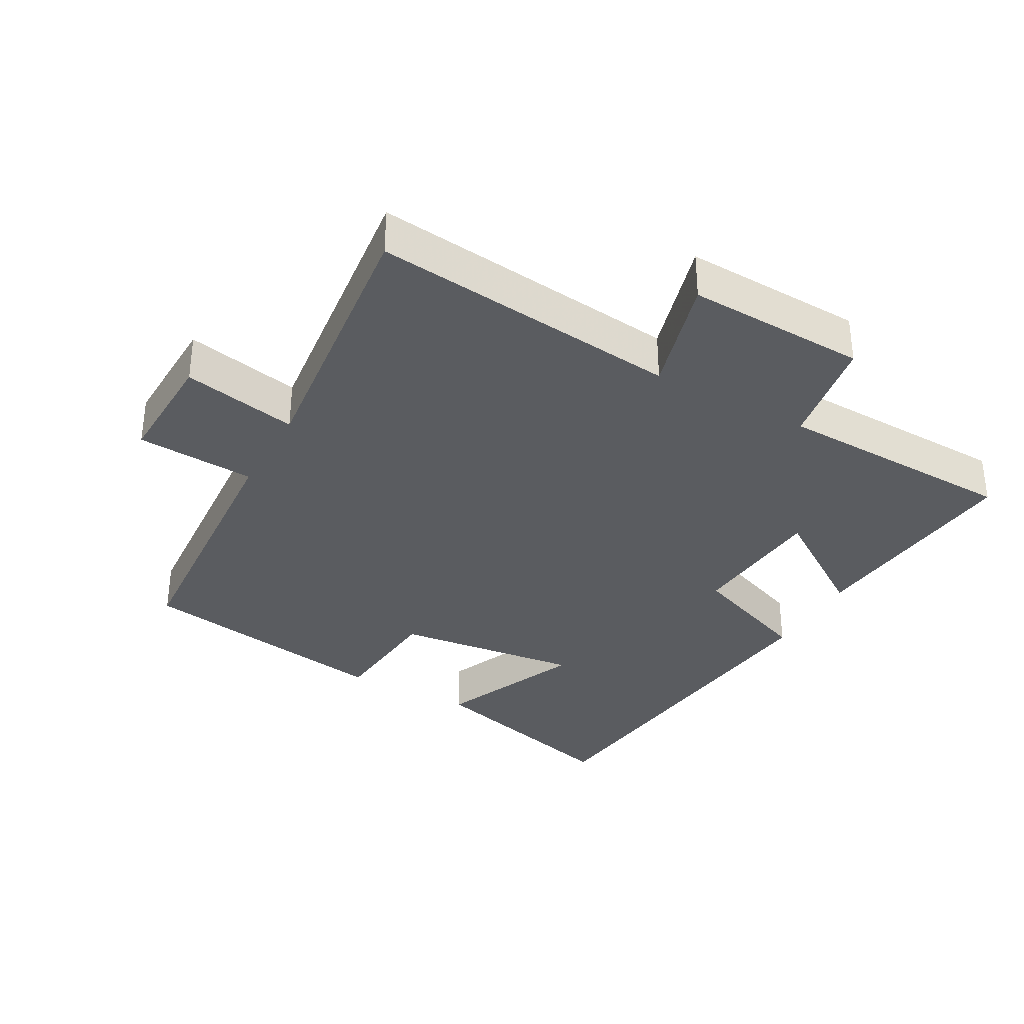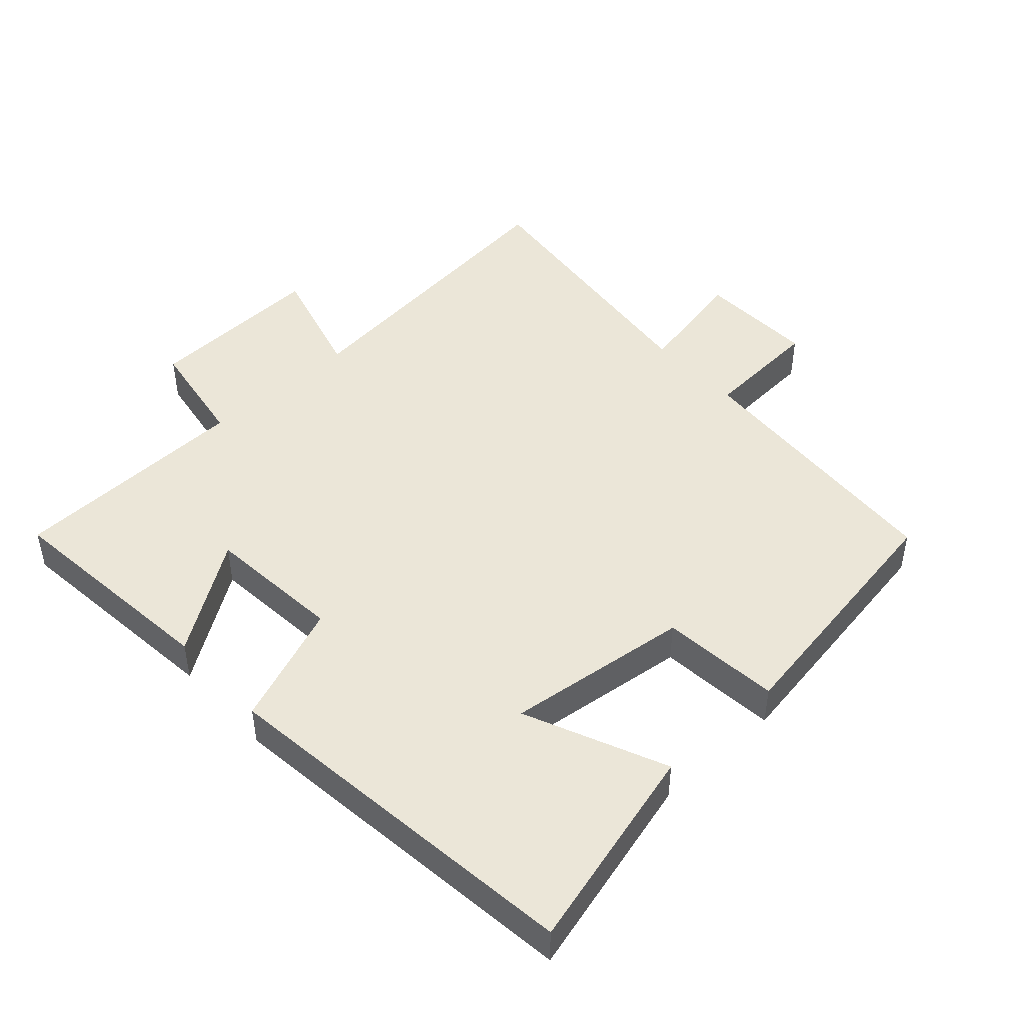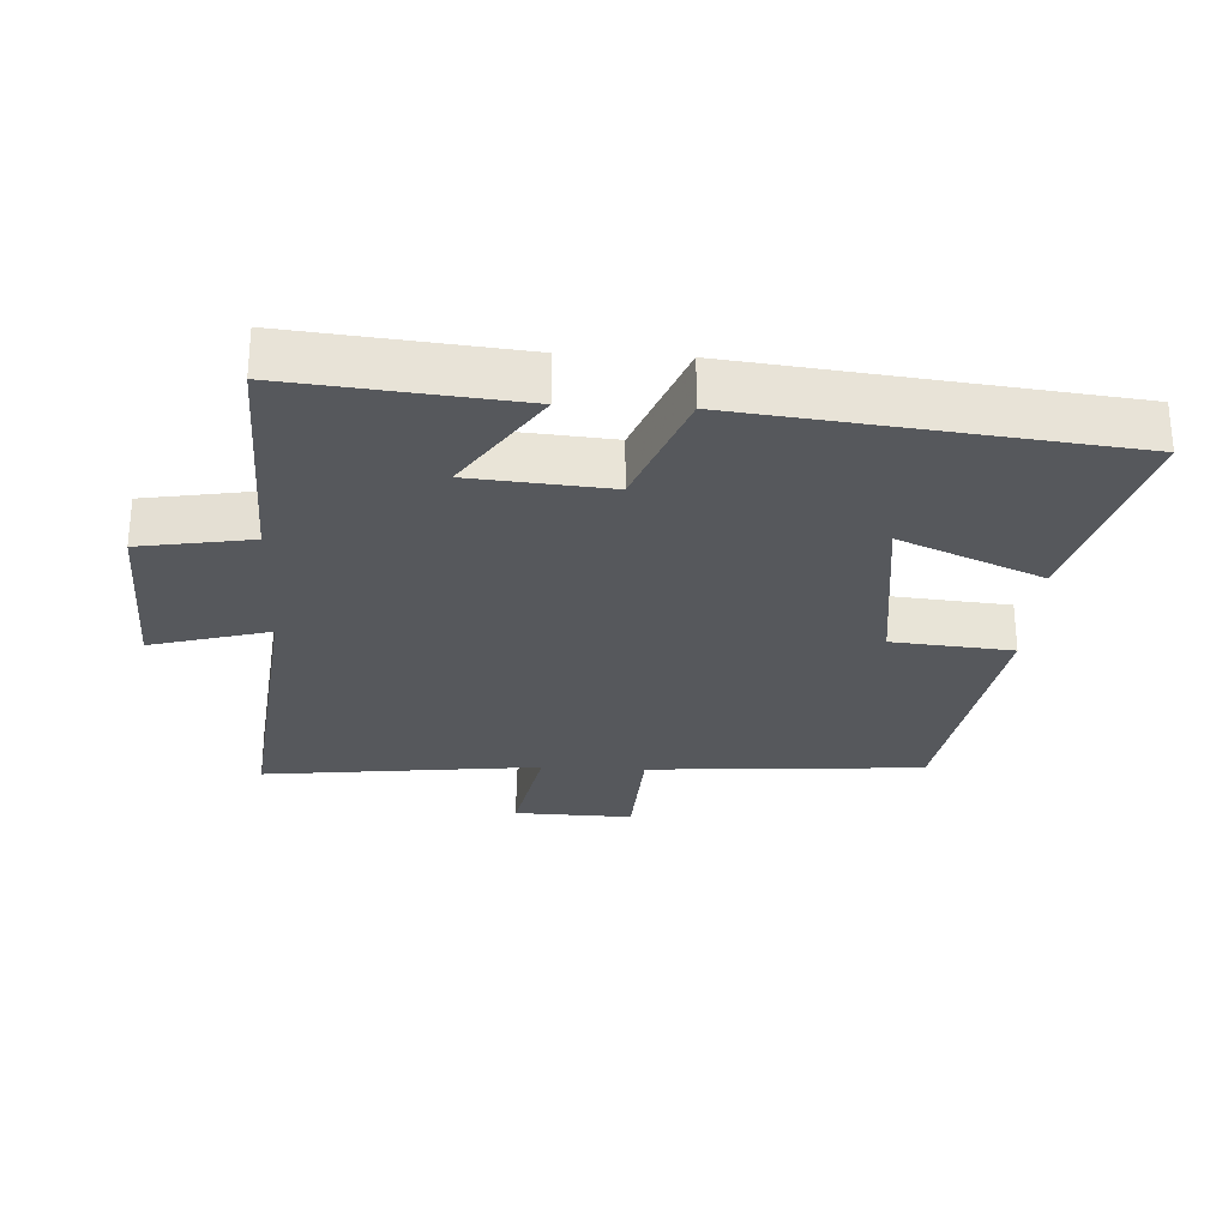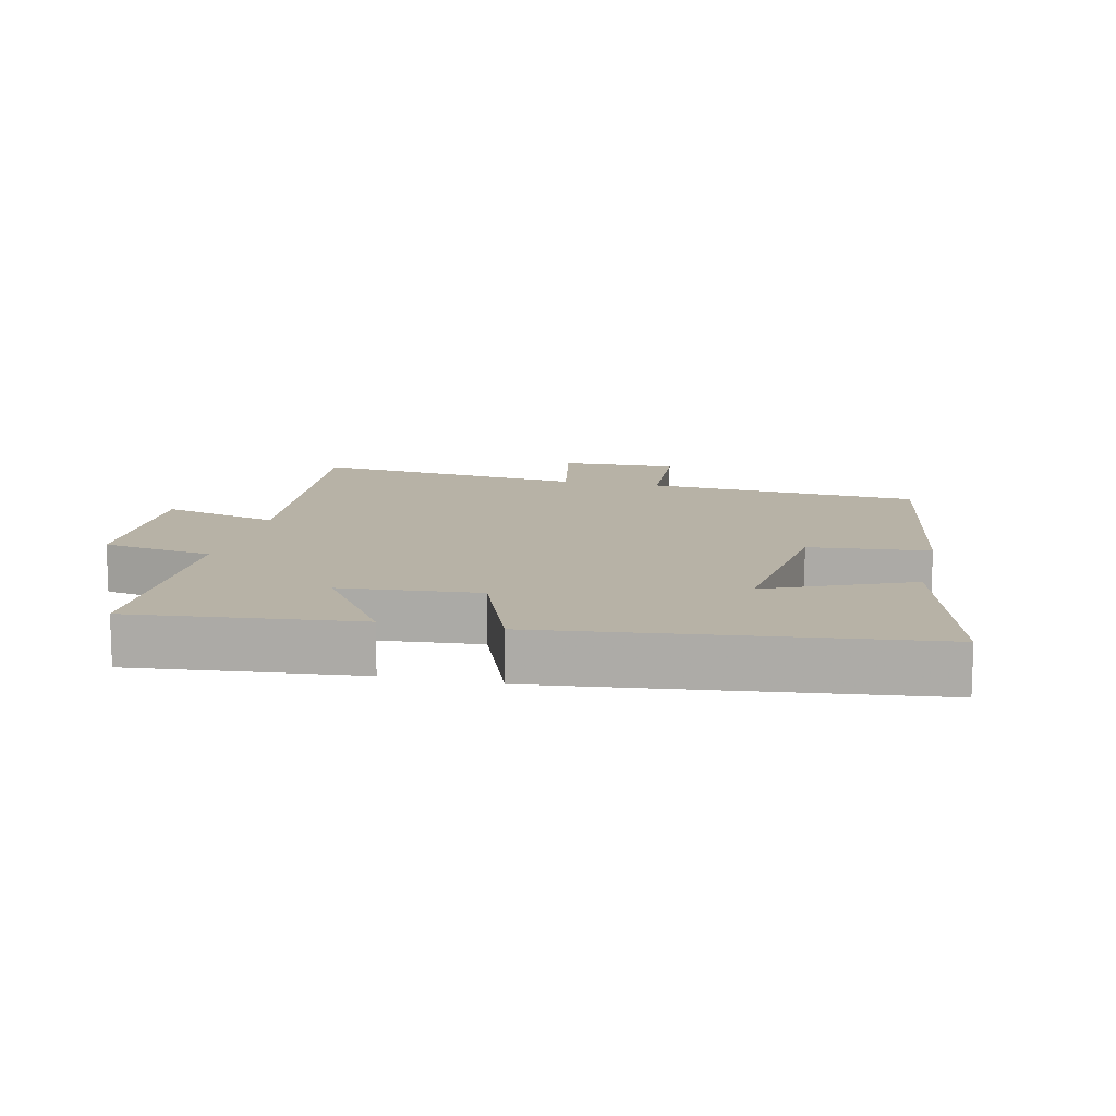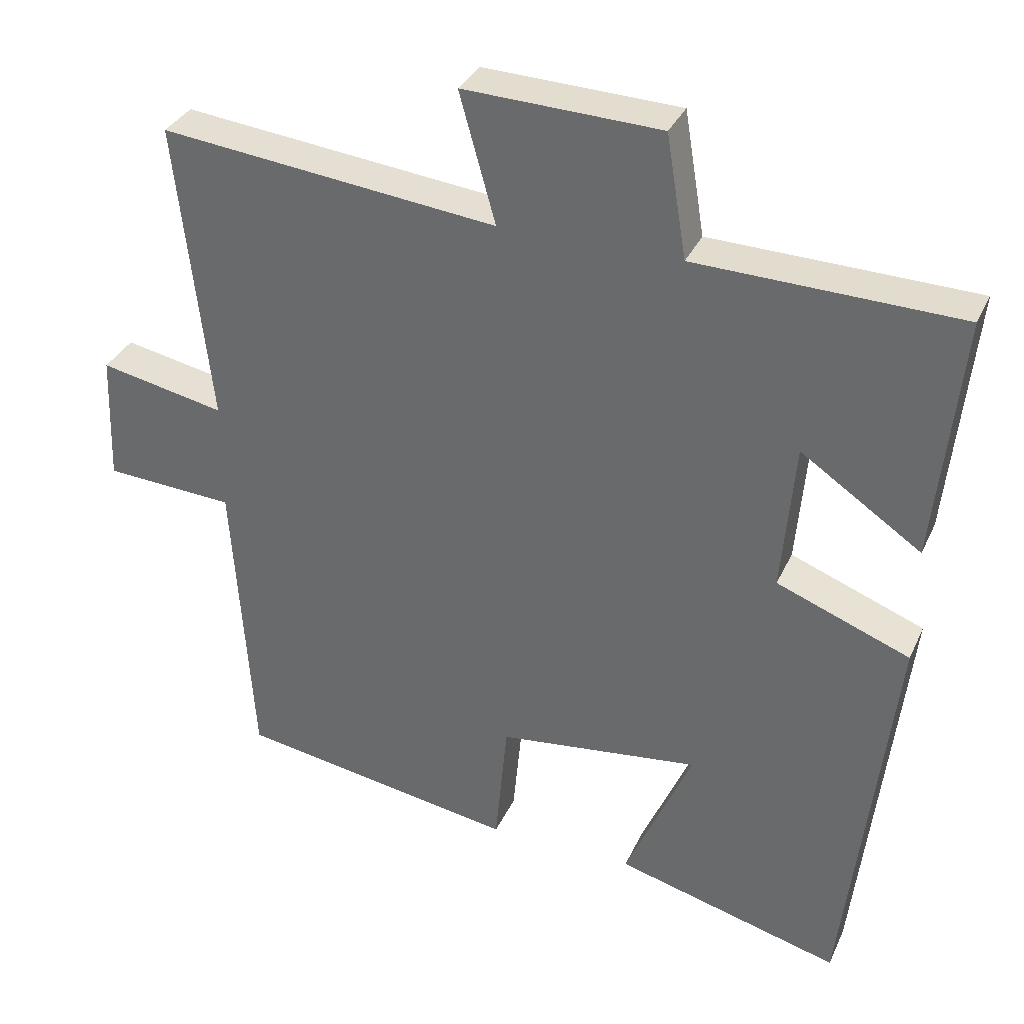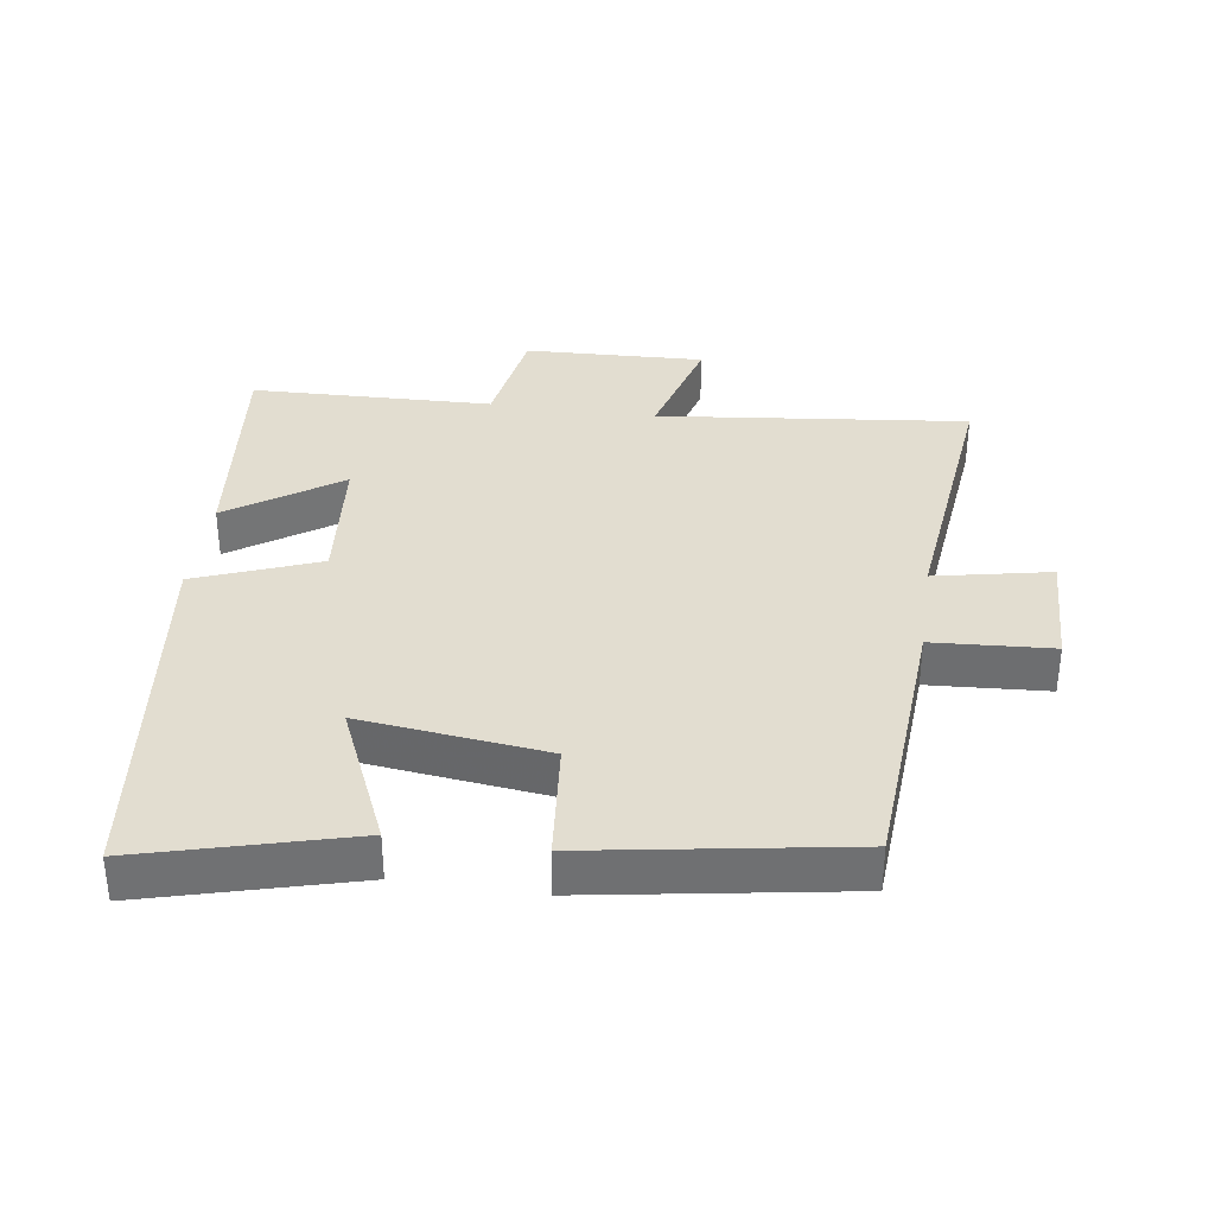
<metadata>
{"format":"obj","ext":"obj","renderer":"f3d","projection":"perspective","resolution":1024,"background":"white","views":[{"elev":-34.4,"azim":-29.0,"up":"+Y"},{"elev":46.5,"azim":137.6,"up":"+Y"},{"elev":-27.8,"azim":87.0,"up":"+Y"},{"elev":12.3,"azim":103.0,"up":"+Y"},{"elev":33.7,"azim":21.9,"up":"+Z"},{"elev":35.3,"azim":-171.9,"up":"+Y"}]}
</metadata>
<code>
v 0.434 0.07 -0.584
v 0.12 0.07 -0.5
v 0.213 0.07 -0.285
v -0.067 0.07 -0.319
v -0.084 0.07 -0.5
v -0.472 0.07 -0.437
v -0.5 0.07 -0.021
v -0.68 0.07 -0.01
v -0.674 0.07 0.168
v -0.5 0.07 0.133
v -0.547 0.07 0.551
v -0.08 0.07 0.5
v -0.13 0.07 0.679
v 0.142 0.07 0.669
v 0.17 0.07 0.5
v 0.535 0.07 0.49
v 0.5 0.07 0.149
v 0.333 0.07 0.262
v 0.315 0.07 0.054
v 0.5 0.07 -0.017
v 0.434 0 -0.584
v 0.12 0 -0.5
v 0.213 0 -0.285
v -0.067 0 -0.319
v -0.084 0 -0.5
v -0.472 0 -0.437
v -0.5 0 -0.021
v -0.68 0 -0.01
v -0.674 0 0.168
v -0.5 0 0.133
v -0.547 0 0.551
v -0.08 0 0.5
v -0.13 0 0.679
v 0.142 0 0.669
v 0.17 0 0.5
v 0.535 0 0.49
v 0.5 0 0.149
v 0.333 0 0.262
v 0.315 0 0.054
v 0.5 0 -0.017
f 19 20 1
f 15 16 17 18
f 15 18 19
f 12 13 14 15
f 12 15 19 1
f 10 11 12
f 7 8 9 10
f 7 10 12
f 6 7 12
f 5 6 12
f 4 5 12
f 3 4 12
f 1 2 3
f 1 3 12
f 21 40 39
f 38 37 36 35
f 39 38 35
f 35 34 33 32
f 21 39 35 32
f 32 31 30
f 30 29 28 27
f 32 30 27
f 32 27 26
f 32 26 25
f 32 25 24
f 32 24 23
f 23 22 21
f 32 23 21
f 1 21 22 2
f 2 22 23 3
f 3 23 24 4
f 4 24 25 5
f 5 25 26 6
f 6 26 27 7
f 7 27 28 8
f 8 28 29 9
f 9 29 30 10
f 10 30 31 11
f 11 31 32 12
f 12 32 33 13
f 13 33 34 14
f 14 34 35 15
f 15 35 36 16
f 16 36 37 17
f 17 37 38 18
f 18 38 39 19
f 19 39 40 20
f 20 40 21 1

</code>
